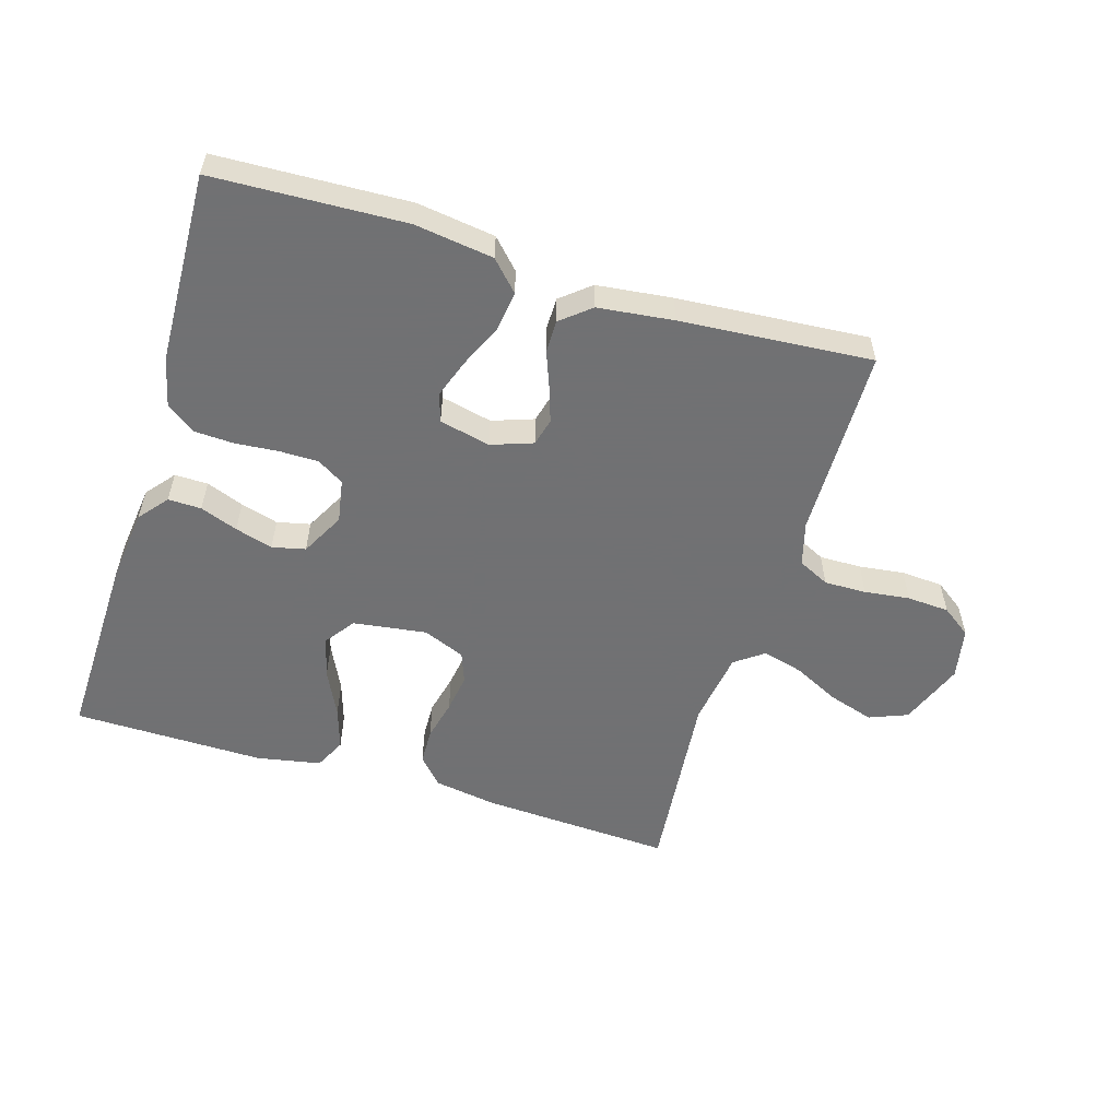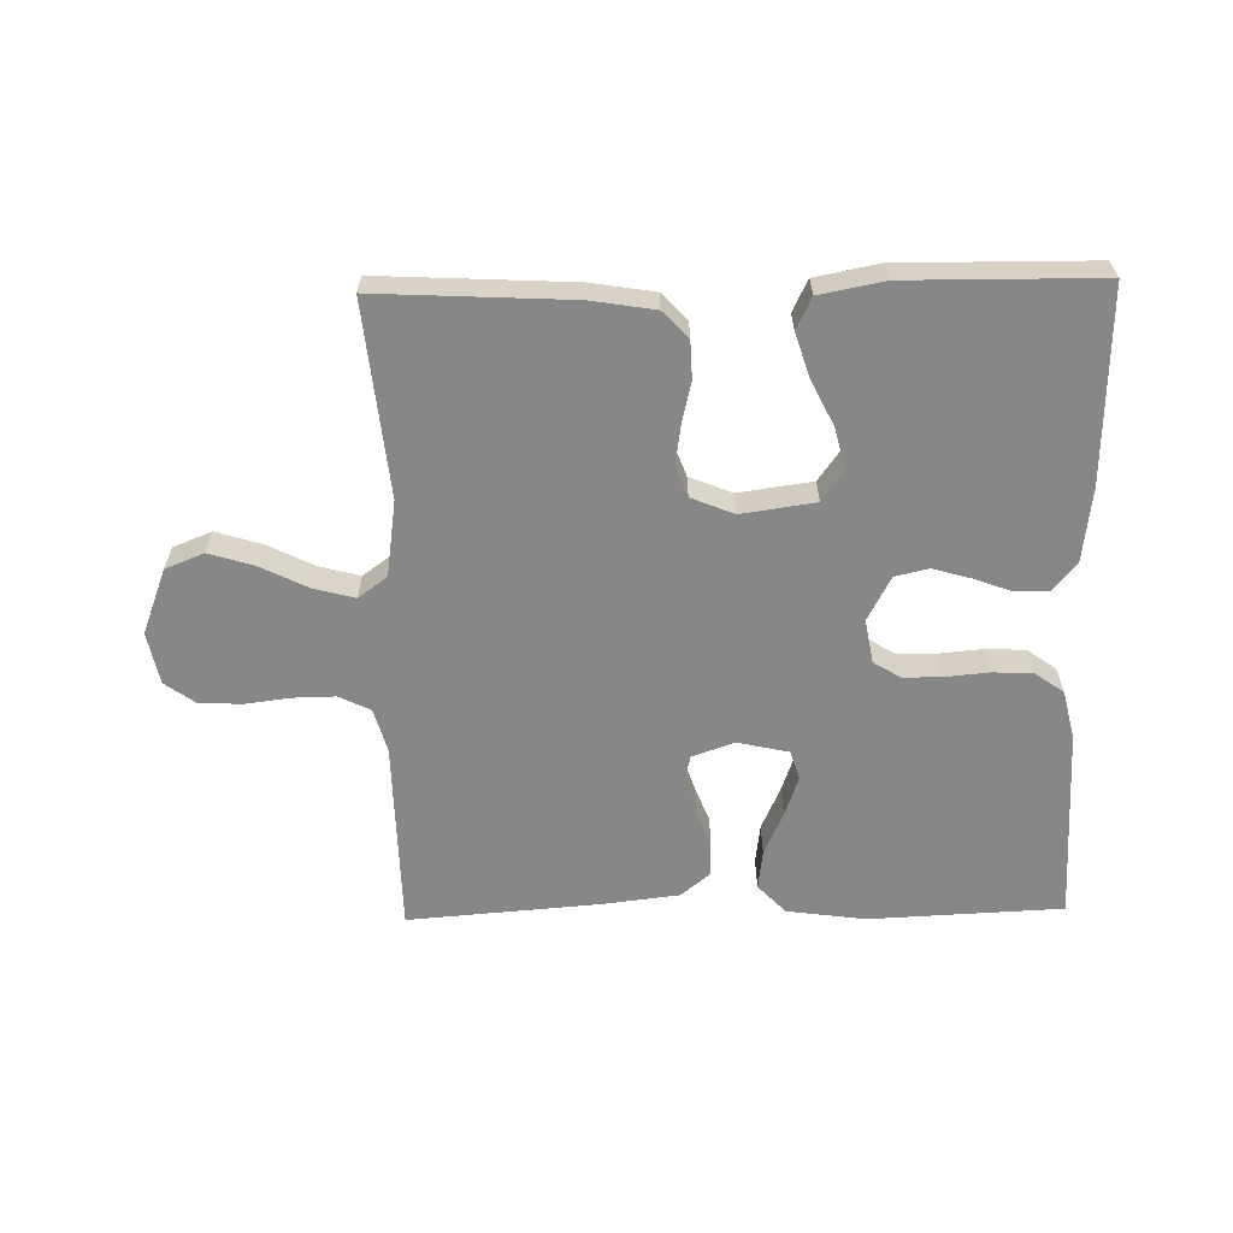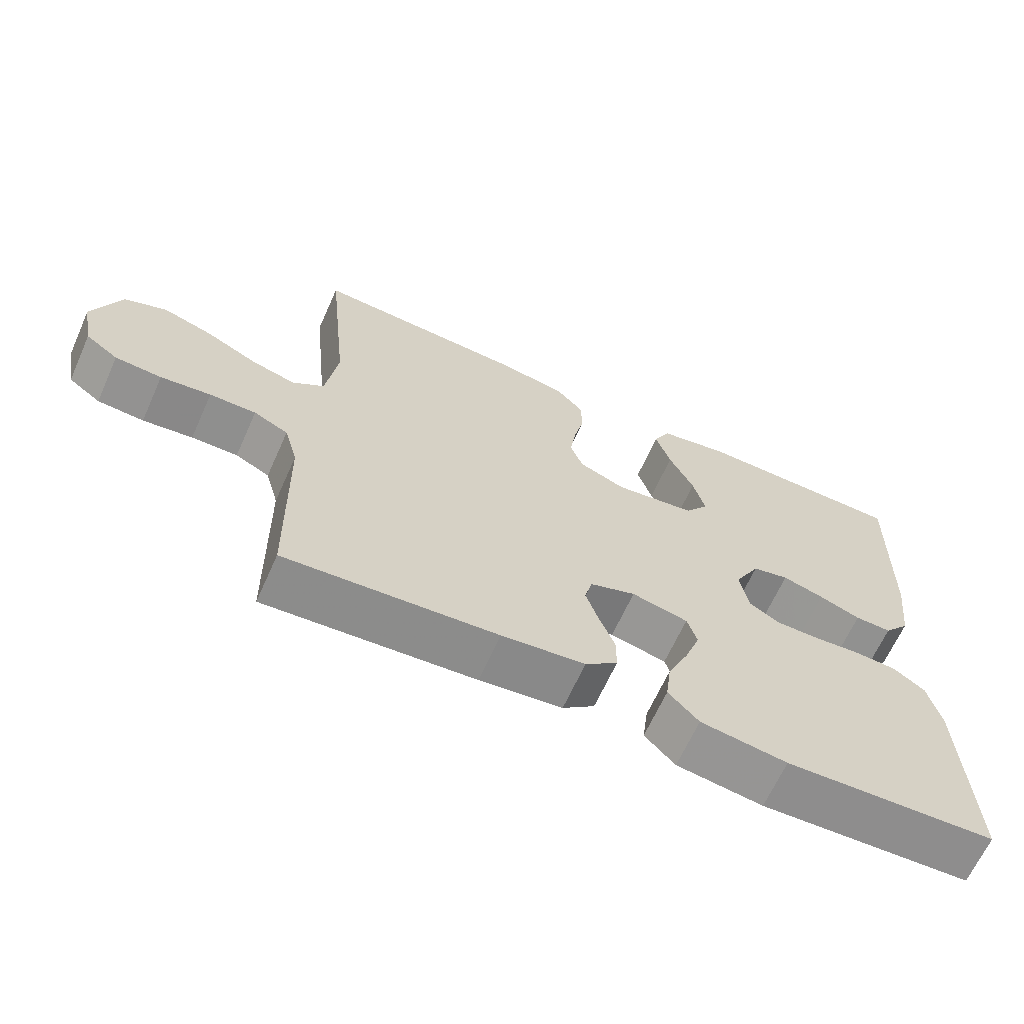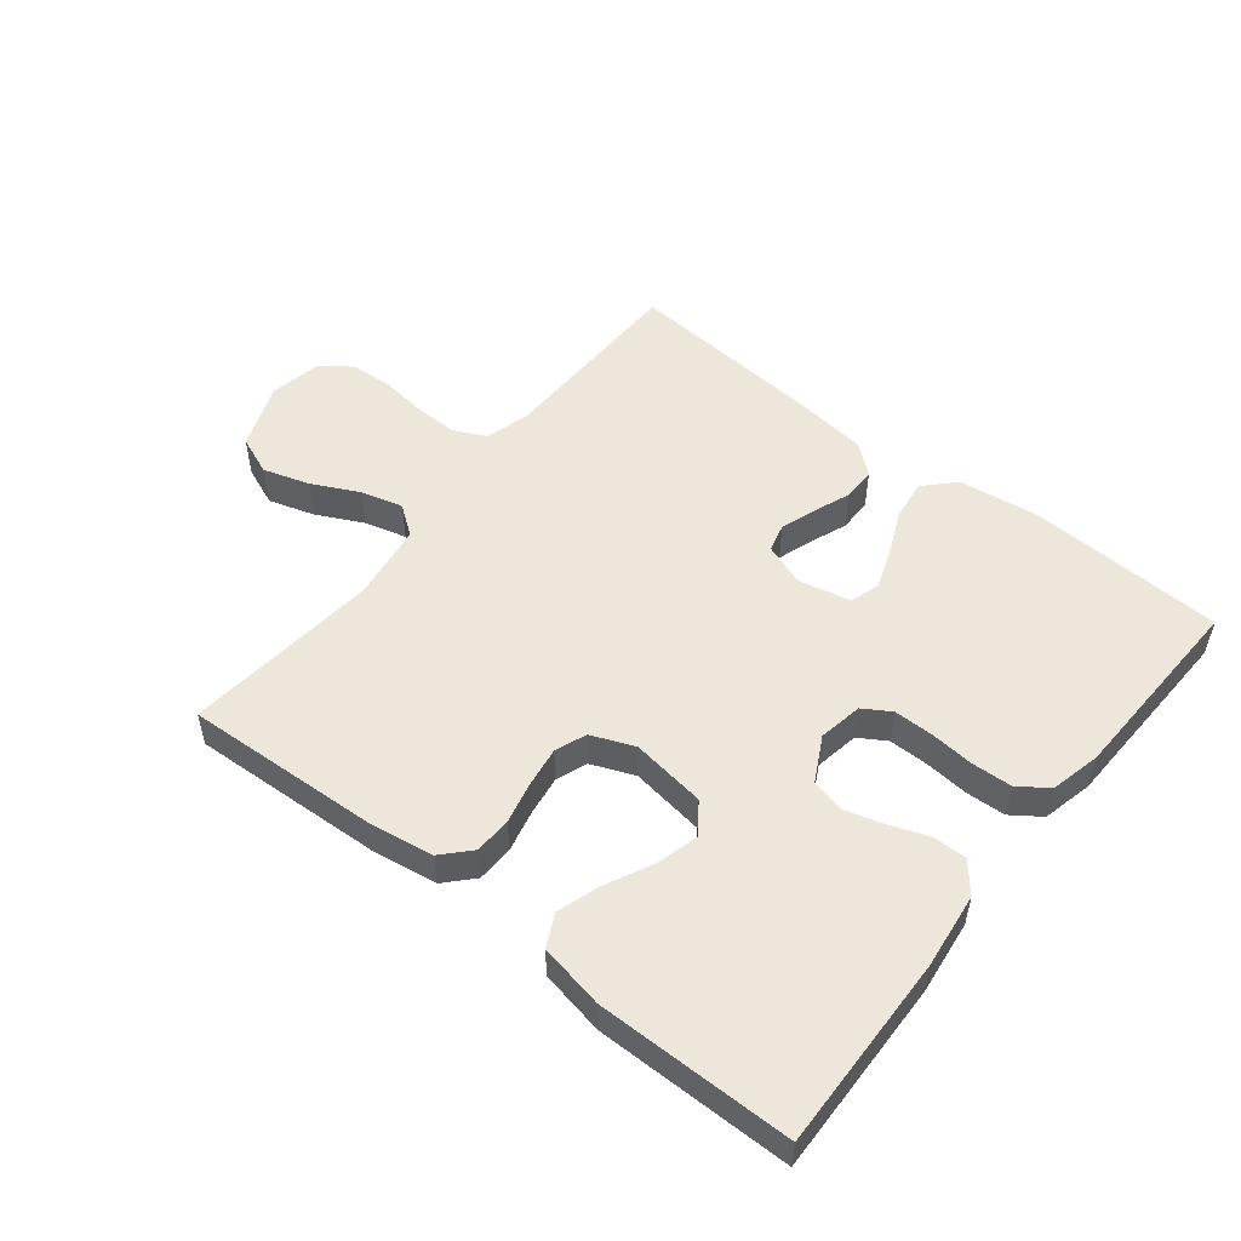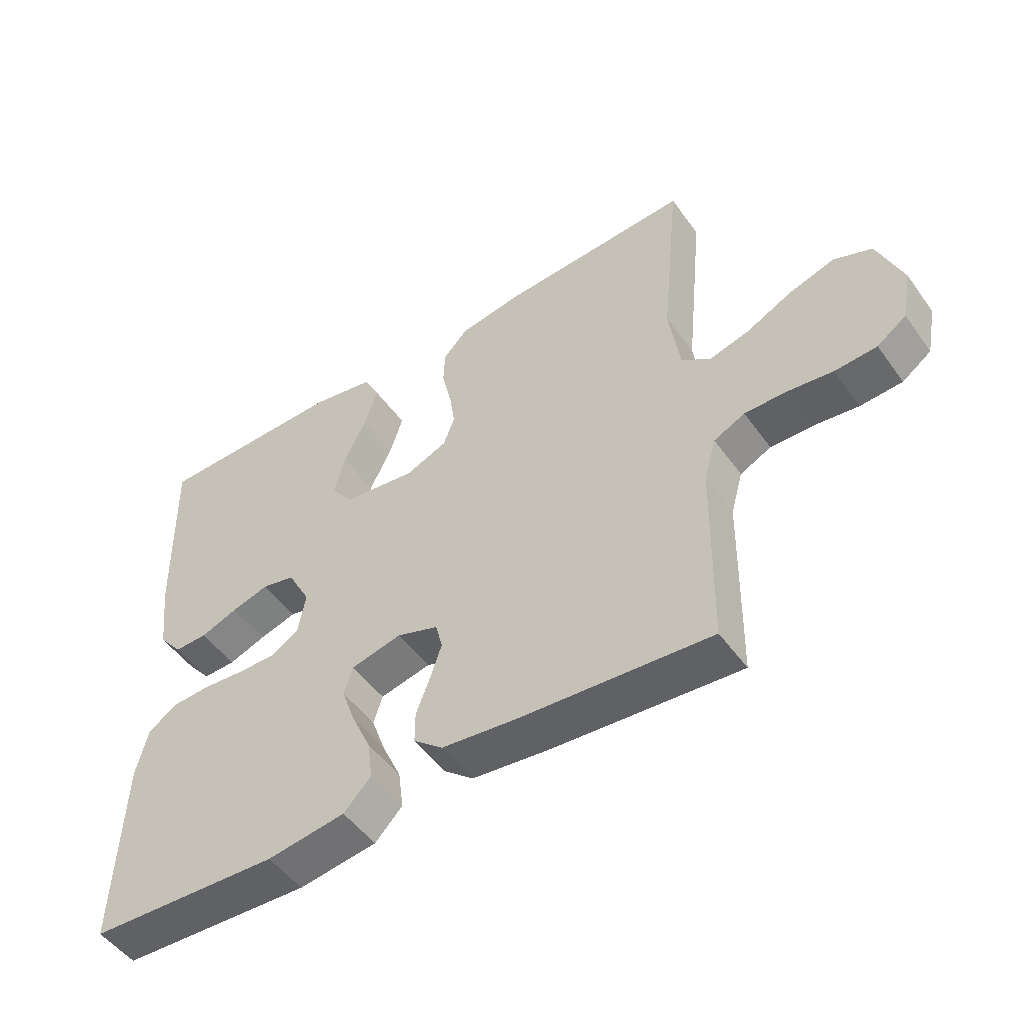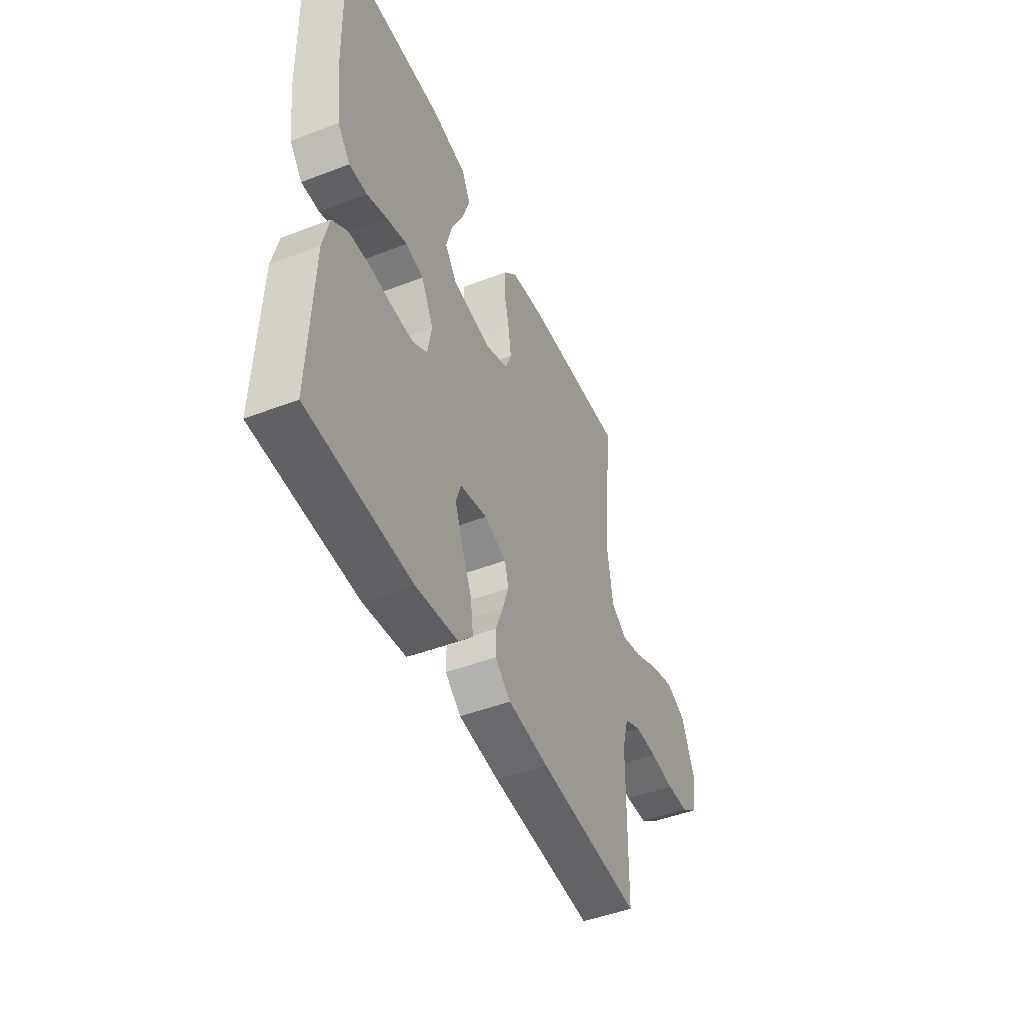
<metadata>
{"format":"obj","ext":"obj","renderer":"f3d","projection":"perspective","resolution":1024,"background":"white","views":[{"elev":-55.3,"azim":163.0,"up":"+Y"},{"elev":-62.3,"azim":1.2,"up":"+Y"},{"elev":-65.5,"azim":-24.2,"up":"+Z"},{"elev":52.3,"azim":38.6,"up":"+Y"},{"elev":-50.4,"azim":-145.5,"up":"+Z"},{"elev":-47.2,"azim":113.5,"up":"+Z"}]}
</metadata>
<code>
v -0.5 0.07 0.5
v -0.2 0.07 0.484
v -0.101 0.07 0.468
v -0.062 0.07 0.426
v -0.06 0.07 0.369
v -0.075 0.07 0.305
v -0.084 0.07 0.244
v -0.066 0.07 0.196
v 0 0.07 0.169
v 0.115 0.07 0.185
v 0.149 0.07 0.232
v 0.132 0.07 0.297
v 0.097 0.07 0.369
v 0.076 0.07 0.435
v 0.1 0.07 0.484
v 0.2 0.07 0.503
v 0.5 0.07 0.5
v 0.492 0.07 0.2
v 0.478 0.07 0.085
v 0.441 0.07 0.04
v 0.389 0.07 0.041
v 0.33 0.07 0.063
v 0.271 0.07 0.08
v 0.219 0.07 0.068
v 0.183 0.07 0
v 0.195 0.07 -0.068
v 0.237 0.07 -0.094
v 0.298 0.07 -0.094
v 0.365 0.07 -0.088
v 0.427 0.07 -0.091
v 0.472 0.07 -0.123
v 0.49 0.07 -0.2
v 0.5 0.07 -0.5
v 0.2 0.07 -0.513
v 0.077 0.07 -0.496
v 0.034 0.07 -0.451
v 0.042 0.07 -0.389
v 0.072 0.07 -0.322
v 0.094 0.07 -0.26
v 0.08 0.07 -0.215
v 0 0.07 -0.197
v -0.065 0.07 -0.22
v -0.076 0.07 -0.263
v -0.058 0.07 -0.317
v -0.036 0.07 -0.374
v -0.036 0.07 -0.425
v -0.082 0.07 -0.463
v -0.2 0.07 -0.477
v -0.5 0.07 -0.5
v -0.505 0.07 -0.2
v -0.524 0.07 -0.132
v -0.573 0.07 -0.108
v -0.639 0.07 -0.109
v -0.71 0.07 -0.118
v -0.776 0.07 -0.114
v -0.822 0.07 -0.081
v -0.838 0.07 0
v -0.799 0.07 0.101
v -0.739 0.07 0.125
v -0.668 0.07 0.103
v -0.596 0.07 0.067
v -0.532 0.07 0.05
v -0.487 0.07 0.083
v -0.47 0.07 0.2
v -0.5 0 0.5
v -0.2 0 0.484
v -0.101 0 0.468
v -0.062 0 0.426
v -0.06 0 0.369
v -0.075 0 0.305
v -0.084 0 0.244
v -0.066 0 0.196
v 0 0 0.169
v 0.115 0 0.185
v 0.149 0 0.232
v 0.132 0 0.297
v 0.097 0 0.369
v 0.076 0 0.435
v 0.1 0 0.484
v 0.2 0 0.503
v 0.5 0 0.5
v 0.492 0 0.2
v 0.478 0 0.085
v 0.441 0 0.04
v 0.389 0 0.041
v 0.33 0 0.063
v 0.271 0 0.08
v 0.219 0 0.068
v 0.183 0 0
v 0.195 0 -0.068
v 0.237 0 -0.094
v 0.298 0 -0.094
v 0.365 0 -0.088
v 0.427 0 -0.091
v 0.472 0 -0.123
v 0.49 0 -0.2
v 0.5 0 -0.5
v 0.2 0 -0.513
v 0.077 0 -0.496
v 0.034 0 -0.451
v 0.042 0 -0.389
v 0.072 0 -0.322
v 0.094 0 -0.26
v 0.08 0 -0.215
v 0 0 -0.197
v -0.065 0 -0.22
v -0.076 0 -0.263
v -0.058 0 -0.317
v -0.036 0 -0.374
v -0.036 0 -0.425
v -0.082 0 -0.463
v -0.2 0 -0.477
v -0.5 0 -0.5
v -0.505 0 -0.2
v -0.524 0 -0.132
v -0.573 0 -0.108
v -0.639 0 -0.109
v -0.71 0 -0.118
v -0.776 0 -0.114
v -0.822 0 -0.081
v -0.838 0 0
v -0.799 0 0.101
v -0.739 0 0.125
v -0.668 0 0.103
v -0.596 0 0.067
v -0.532 0 0.05
v -0.487 0 0.083
v -0.47 0 0.2
f 58 59 60 61
f 58 61 62
f 57 58 62
f 56 57 62
f 53 54 55 56
f 52 53 56 62
f 51 52 62 63
f 47 48 49 50
f 47 50 51 63
f 44 45 46 47
f 43 44 47 63
f 35 36 37 38
f 35 38 39
f 34 35 39
f 33 34 39 40
f 31 32 33 40
f 28 29 30 31
f 27 28 31 40
f 19 20 21 22
f 19 22 23
f 18 19 23
f 17 18 23 24
f 15 16 17 24
f 12 13 14 15
f 11 12 15 24
f 3 4 5 6
f 3 6 7
f 64 1 2 3
f 64 3 7
f 42 43 63 64
f 41 42 64 7
f 26 27 40 41
f 25 26 41
f 10 11 24 25
f 9 10 25 41
f 8 9 41
f 7 8 41
f 125 124 123 122
f 126 125 122
f 126 122 121
f 126 121 120
f 120 119 118 117
f 126 120 117 116
f 127 126 116 115
f 114 113 112 111
f 127 115 114 111
f 111 110 109 108
f 127 111 108 107
f 102 101 100 99
f 103 102 99
f 103 99 98
f 104 103 98 97
f 104 97 96 95
f 95 94 93 92
f 104 95 92 91
f 86 85 84 83
f 87 86 83
f 87 83 82
f 88 87 82 81
f 88 81 80 79
f 79 78 77 76
f 88 79 76 75
f 70 69 68 67
f 71 70 67
f 67 66 65 128
f 71 67 128
f 128 127 107 106
f 71 128 106 105
f 105 104 91 90
f 105 90 89
f 89 88 75 74
f 105 89 74 73
f 105 73 72
f 105 72 71
f 1 65 66 2
f 2 66 67 3
f 3 67 68 4
f 4 68 69 5
f 5 69 70 6
f 6 70 71 7
f 7 71 72 8
f 8 72 73 9
f 9 73 74 10
f 10 74 75 11
f 11 75 76 12
f 12 76 77 13
f 13 77 78 14
f 14 78 79 15
f 15 79 80 16
f 16 80 81 17
f 17 81 82 18
f 18 82 83 19
f 19 83 84 20
f 20 84 85 21
f 21 85 86 22
f 22 86 87 23
f 23 87 88 24
f 24 88 89 25
f 25 89 90 26
f 26 90 91 27
f 27 91 92 28
f 28 92 93 29
f 29 93 94 30
f 30 94 95 31
f 31 95 96 32
f 32 96 97 33
f 33 97 98 34
f 34 98 99 35
f 35 99 100 36
f 36 100 101 37
f 37 101 102 38
f 38 102 103 39
f 39 103 104 40
f 40 104 105 41
f 41 105 106 42
f 42 106 107 43
f 43 107 108 44
f 44 108 109 45
f 45 109 110 46
f 46 110 111 47
f 47 111 112 48
f 48 112 113 49
f 49 113 114 50
f 50 114 115 51
f 51 115 116 52
f 52 116 117 53
f 53 117 118 54
f 54 118 119 55
f 55 119 120 56
f 56 120 121 57
f 57 121 122 58
f 58 122 123 59
f 59 123 124 60
f 60 124 125 61
f 61 125 126 62
f 62 126 127 63
f 63 127 128 64
f 64 128 65 1

</code>
